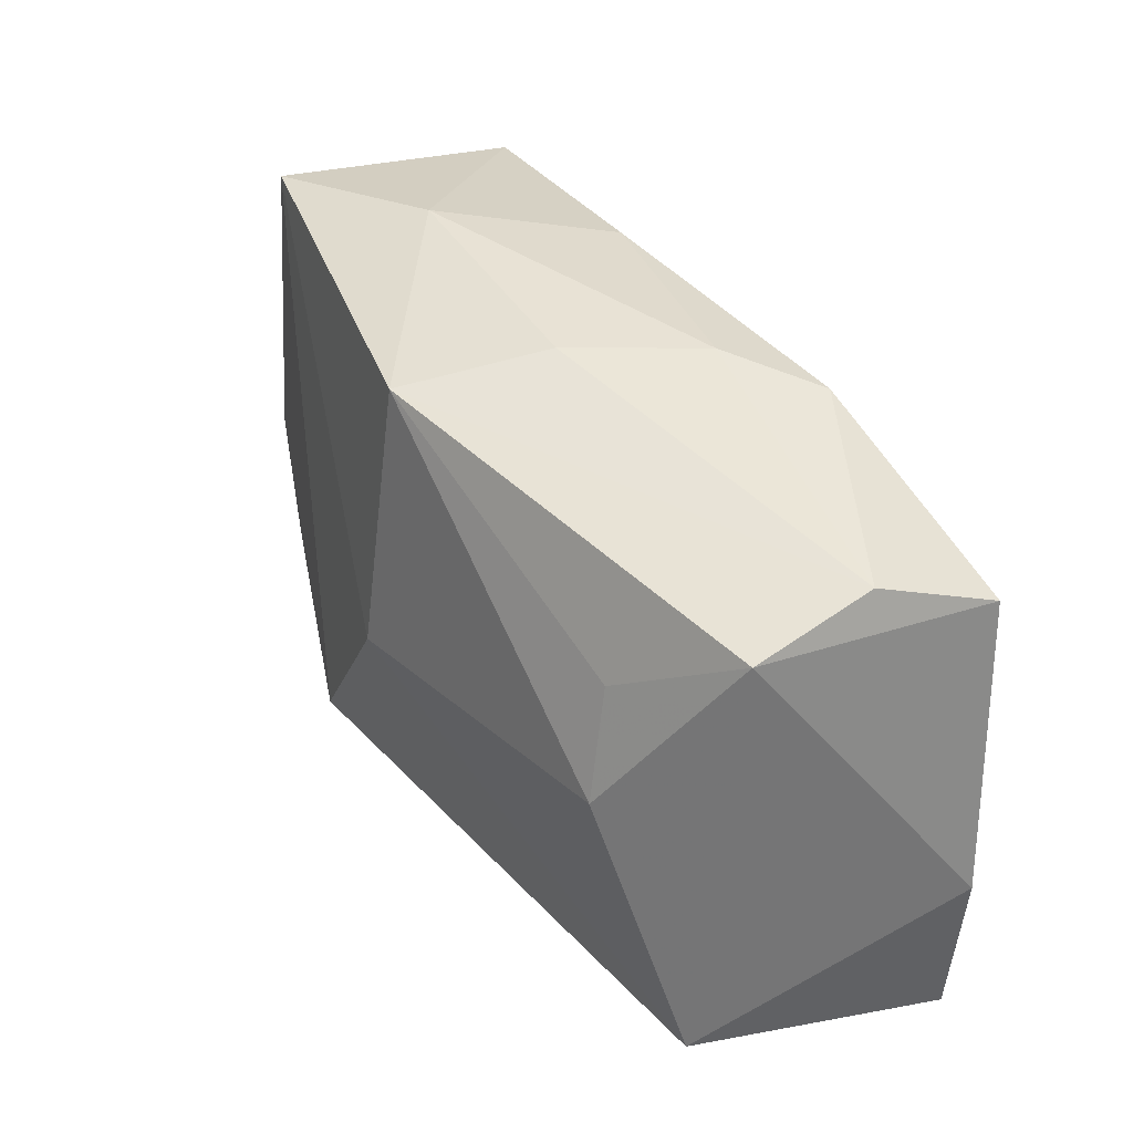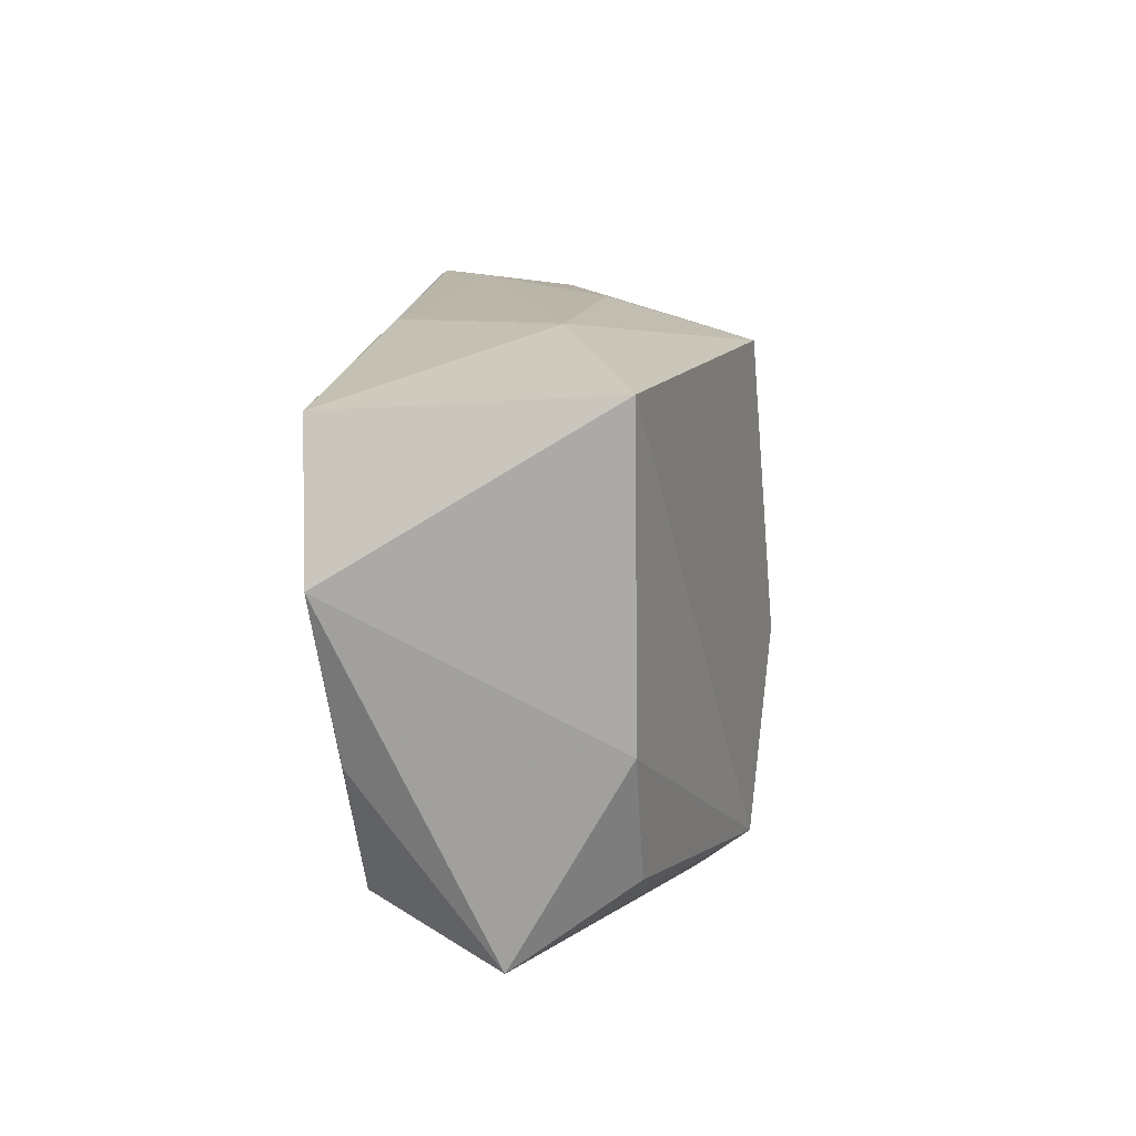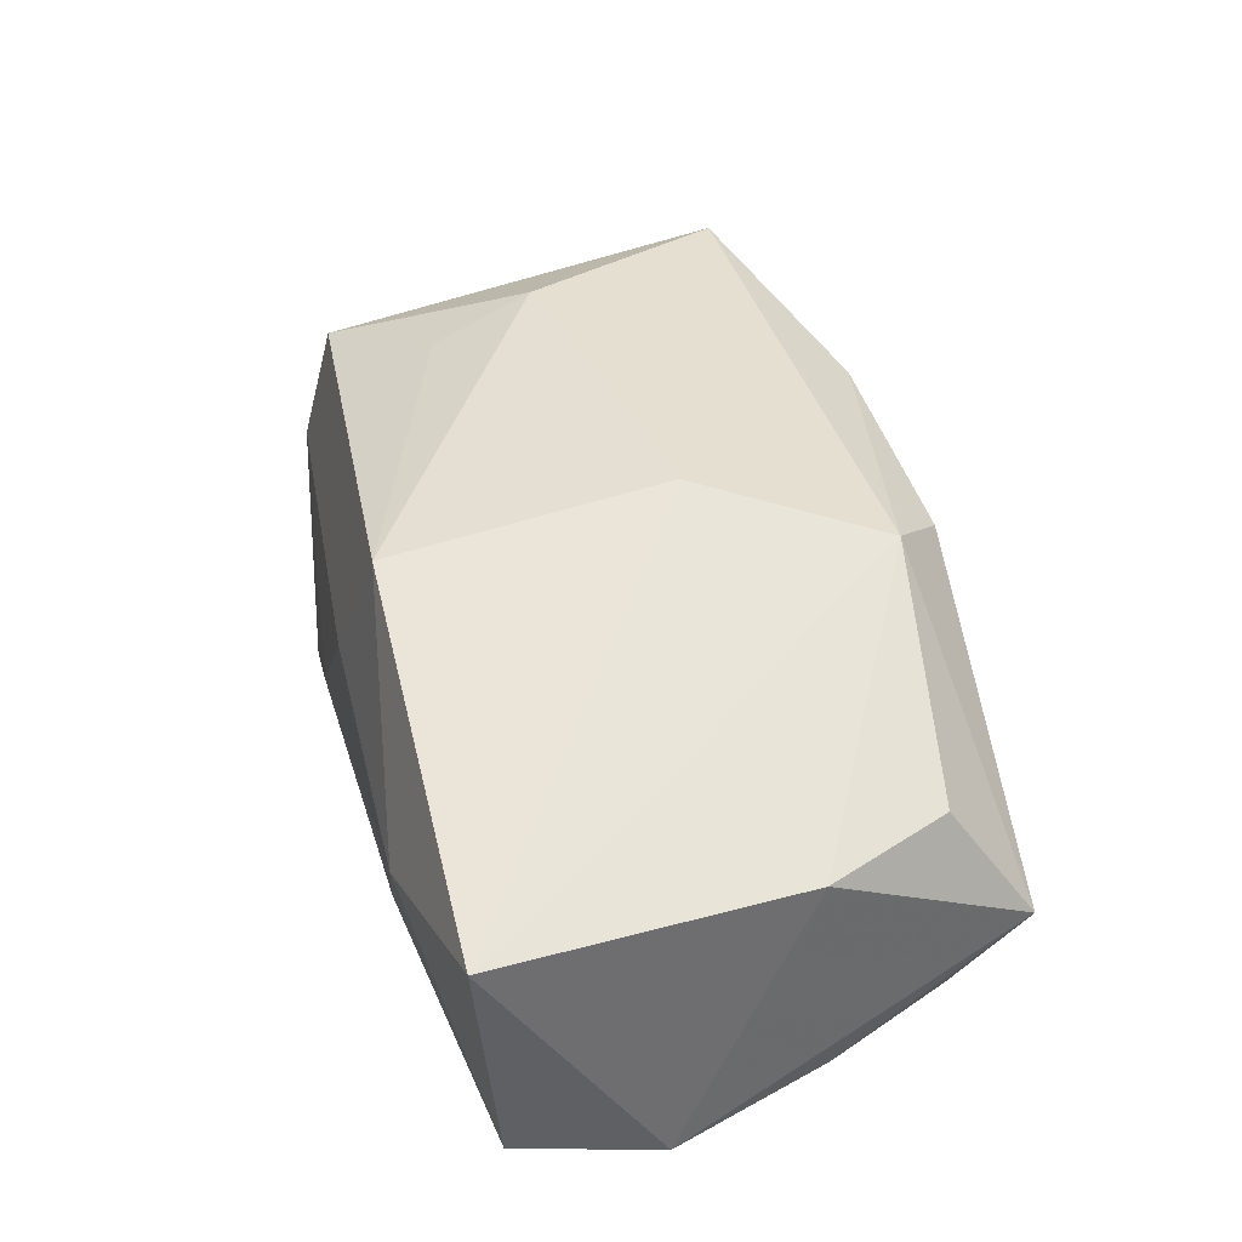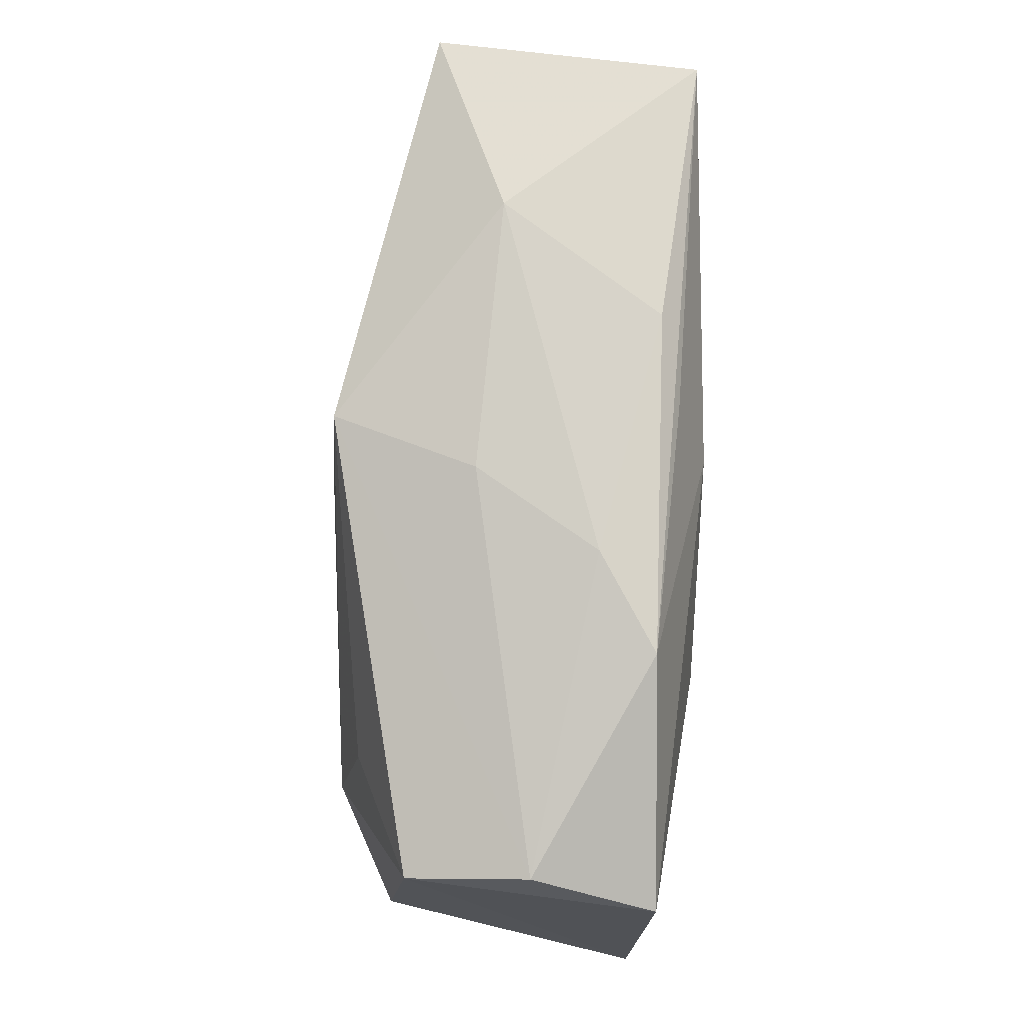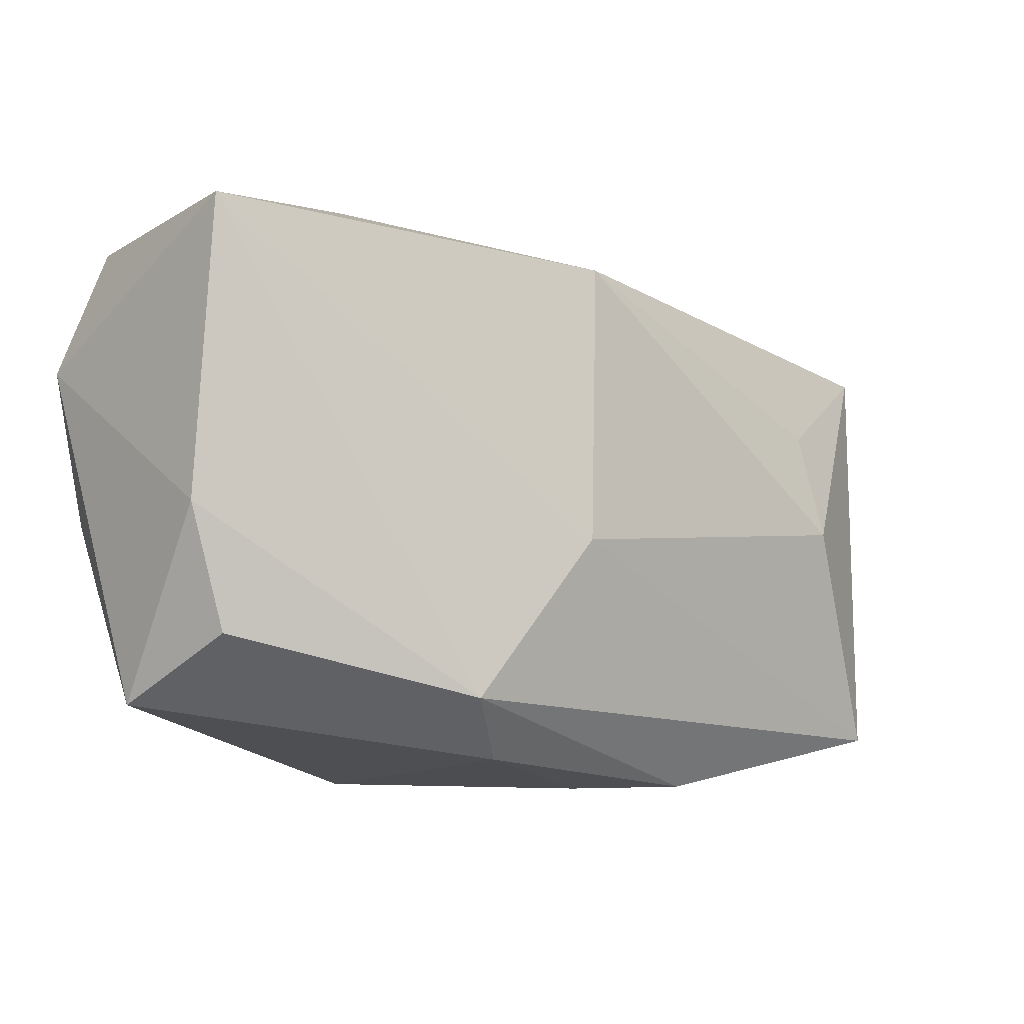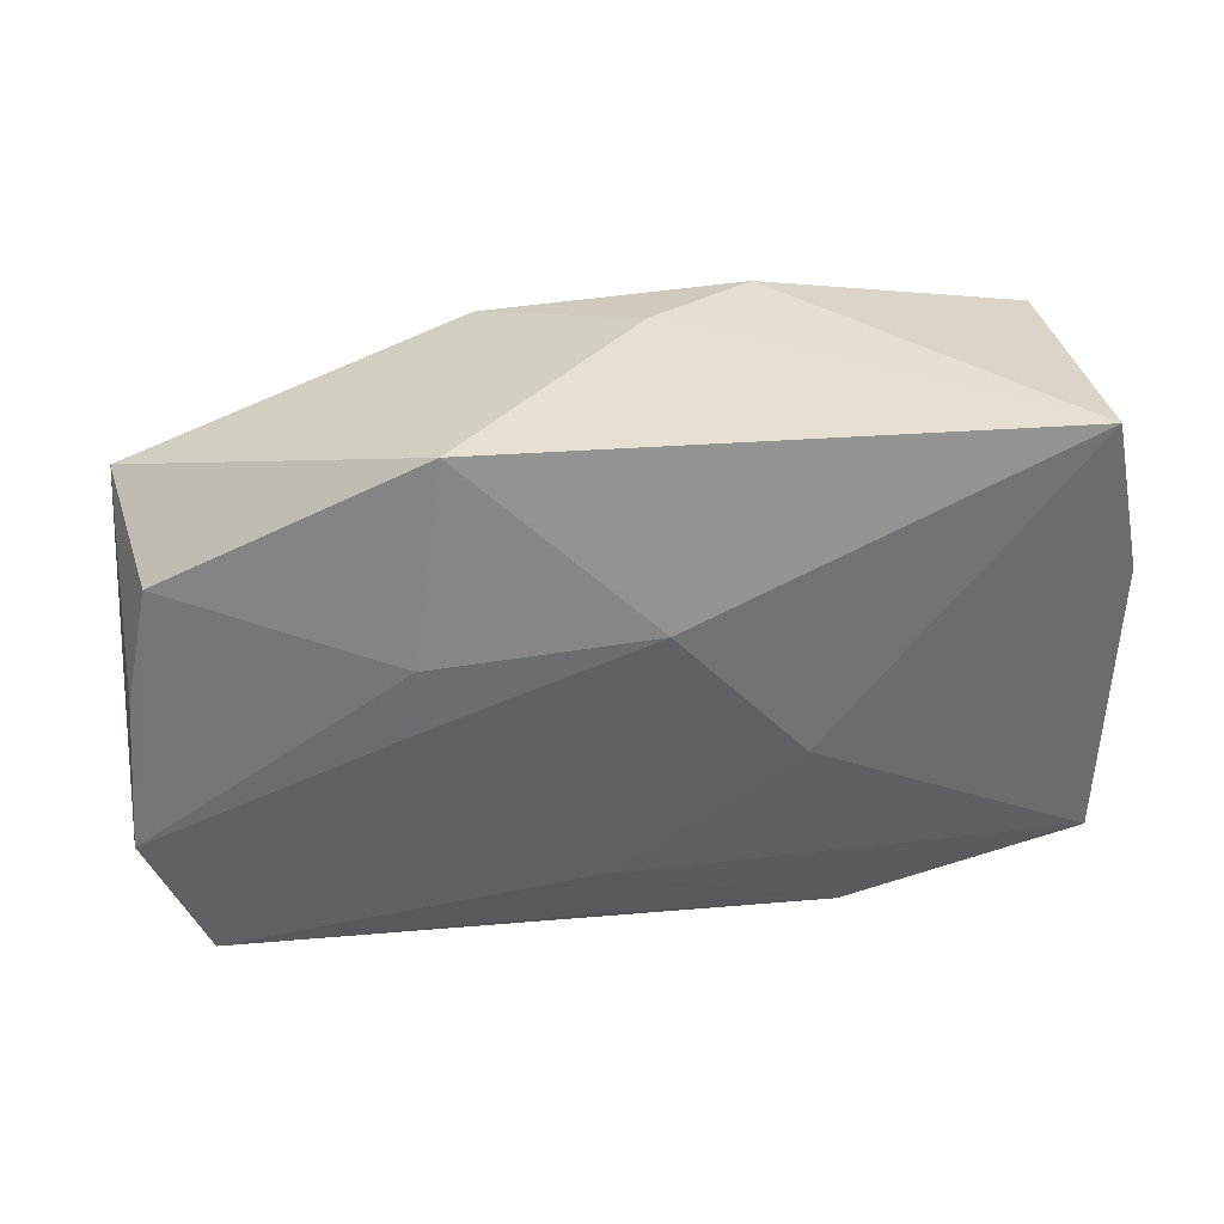
<metadata>
{"format":"obj","ext":"obj","renderer":"f3d","projection":"perspective","resolution":1024,"background":"white","views":[{"elev":32.3,"azim":58.3,"up":"+Y"},{"elev":19.3,"azim":-84.3,"up":"+Y"},{"elev":44.8,"azim":-111.4,"up":"+Z"},{"elev":73.3,"azim":92.8,"up":"+Y"},{"elev":-3.4,"azim":-34.8,"up":"+Y"},{"elev":-51.0,"azim":2.8,"up":"+Z"}]}
</metadata>
<code>
v -0.003366 -0.002515 0.01843
v 0.01233 -0.02451 0.01035
v -0.0372 -0.001273 -0.01055
v -0.03444 0.02516 0.009299
v 0.02613 -0.001231 0.01543
v -0.03393 0.02328 -0.01306
v 0.004143 -0.02464 0.005365
v 0.02493 0.00787 0.01338
v 0.01786 0.02202 -0.01117
v -0.01402 -0.01578 0.01731
v -0.03391 -0.01046 0.01011
v -0.01911 0.02617 0.002977
v -0.001396 0.02098 0.01635
v 0.0358 0.01411 0.008461
v 0.03729 -0.02464 -0.01114
v 0.005047 -0.01045 -0.0157
v 0.01516 0.001523 -0.01549
v -0.01513 -0.00157 -0.0157
v -0.03889 0.01219 -0.01236
v 0.03406 -0.0209 0.01158
v 0.03741 0.01336 -0.01223
v -0.009801 -0.02115 0.01302
v -0.001086 0.0142 -0.01519
v -0.003265 0.02166 -0.01244
v -0.03447 -0.01192 -0.009563
v 0.03926 -0.01158 -0.0111
v -0.0366 7.811e-05 0.009734
v -0.01392 -0.007765 -0.01538
v -0.03781 -0.01635 0.0006981
v -0.01074 -0.02464 -0.01201
v 0.009828 0.02332 -0.006186
v 0.03573 0.01703 -0.001849
v -0.01051 0.02421 -0.01062
v 0.003192 0.02326 0.00419
f 16 15 30
f 10 20 1
f 1 4 10
f 19 4 6
f 19 29 27
f 27 4 19
f 27 10 4
f 1 20 5
f 20 14 5
f 13 4 1
f 1 5 13
f 21 23 9
f 16 30 28
f 25 30 29
f 19 28 25
f 25 28 30
f 2 15 20
f 20 10 2
f 12 6 4
f 4 13 12
f 9 23 24
f 24 6 9
f 23 6 24
f 29 10 11
f 11 27 29
f 10 27 11
f 34 12 13
f 8 5 14
f 14 13 8
f 8 13 5
f 17 15 16
f 17 21 15
f 23 21 17
f 32 21 9
f 14 21 32
f 32 13 14
f 32 34 13
f 26 21 14
f 15 21 26
f 26 14 20
f 20 15 26
f 19 6 18
f 18 28 19
f 18 6 23
f 16 28 18
f 18 17 16
f 23 17 18
f 3 29 19
f 19 25 3
f 3 25 29
f 7 30 15
f 15 2 7
f 9 6 33
f 6 12 33
f 31 32 9
f 34 32 31
f 12 34 31
f 9 33 31
f 31 33 12
f 29 30 22
f 30 7 22
f 22 10 29
f 22 2 10
f 22 7 2

</code>
